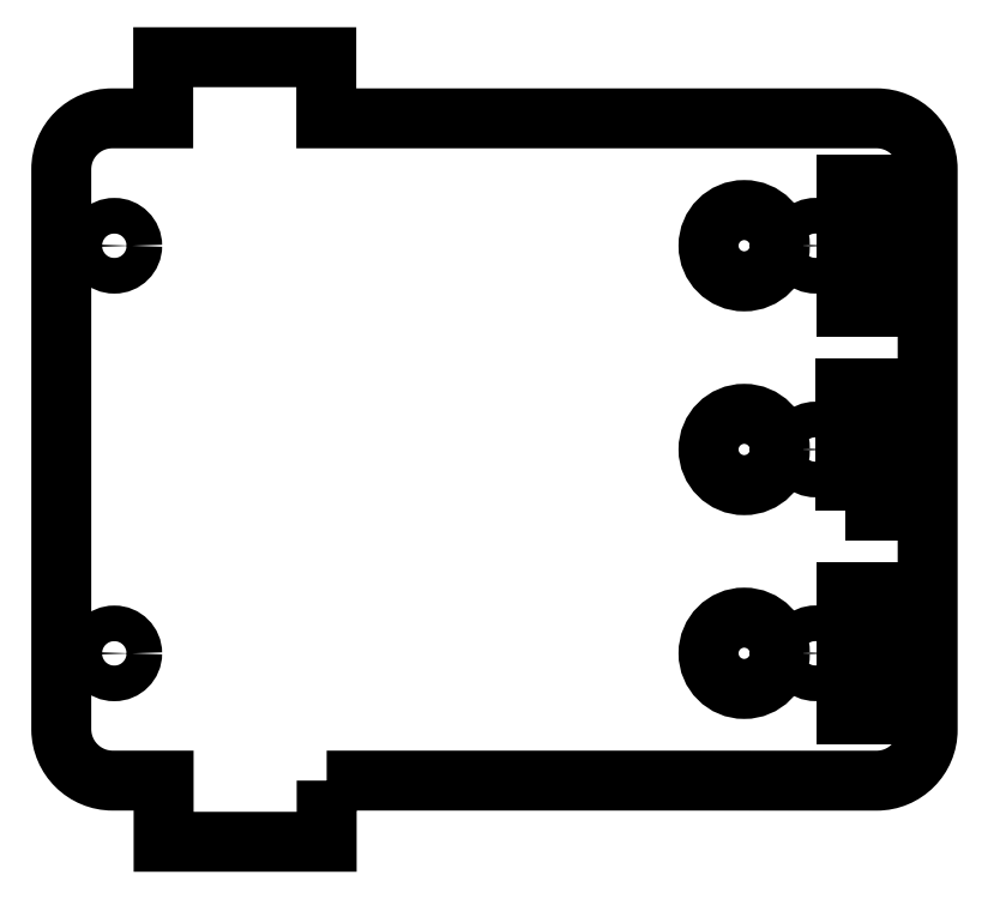
<metadata>
{"format":"dxf","ext":"dxf","renderer":"ezdxf+matplotlib","layout":"modelspace","background":"white","min_lineweight":24,"dpi":150}
</metadata>
<code>
0
SECTION
2
ENTITIES
0
LWPOLYLINE
8
0
90
20
70
1
43
0
10
-16.46
20
-15
10
17.73
20
-15
10
31.24
20
-15
10
37.5
20
-15
42
0.4142
10
42.5
20
-10
10
42.5
20
45
42
0.4142
10
37.5
20
50
10
31.24
20
50
10
17.76
20
50
10
-16.5
20
50
10
-16.5
20
56
10
-32.5
20
56
10
-32.5
20
50
10
-37.5
20
50
42
0.4142
10
-42.5
20
45
10
-42.5
20
-10
42
0.411
10
-37.45
20
-15
10
-32.46
20
-15
10
-32.46
20
-21
10
-16.46
20
-21
0
CIRCLE
8
0
10
31.5
20
-2.5
30
0
40
1.75
0
CIRCLE
8
0
10
31.5
20
17.5
30
0
40
1.75
0
CIRCLE
8
0
10
31.5
20
37.5
30
0
40
1.75
0
CIRCLE
8
0
10
24.5
20
17.5
30
0
40
3.5
0
LWPOLYLINE
8
0
90
4
70
1
43
0
10
34.48
20
11.5
10
40.09
20
11.5
10
40.09
20
23.5
10
34.48
20
23.5
0
LWPOLYLINE
8
0
90
4
70
1
43
0
10
40.07
20
3.497
10
34.52
20
3.497
10
34.52
20
-8.503
10
40.07
20
-8.503
0
LWPOLYLINE
8
0
90
4
70
1
43
0
10
40.07
20
31.49
10
34.52
20
31.49
10
34.52
20
43.49
10
40.07
20
43.49
0
CIRCLE
8
0
10
24.5
20
-2.5
30
0
40
3.5
0
CIRCLE
8
0
10
24.5
20
37.5
30
0
40
3.5
0
CIRCLE
8
0
10
-37.3
20
37.5
30
0
40
1.75
0
CIRCLE
8
0
10
-37.3
20
-2.509
30
0
40
1.75
0
ENDSEC
0
EOF

</code>
